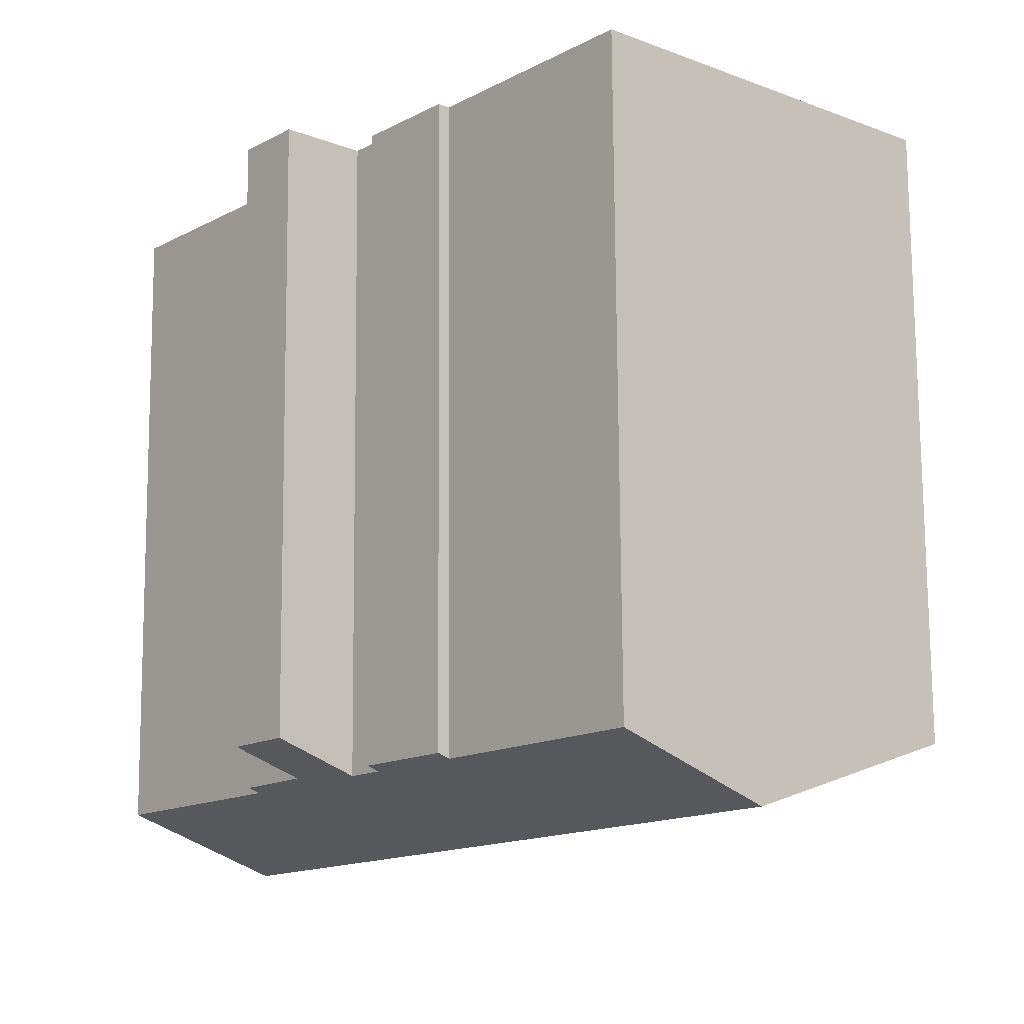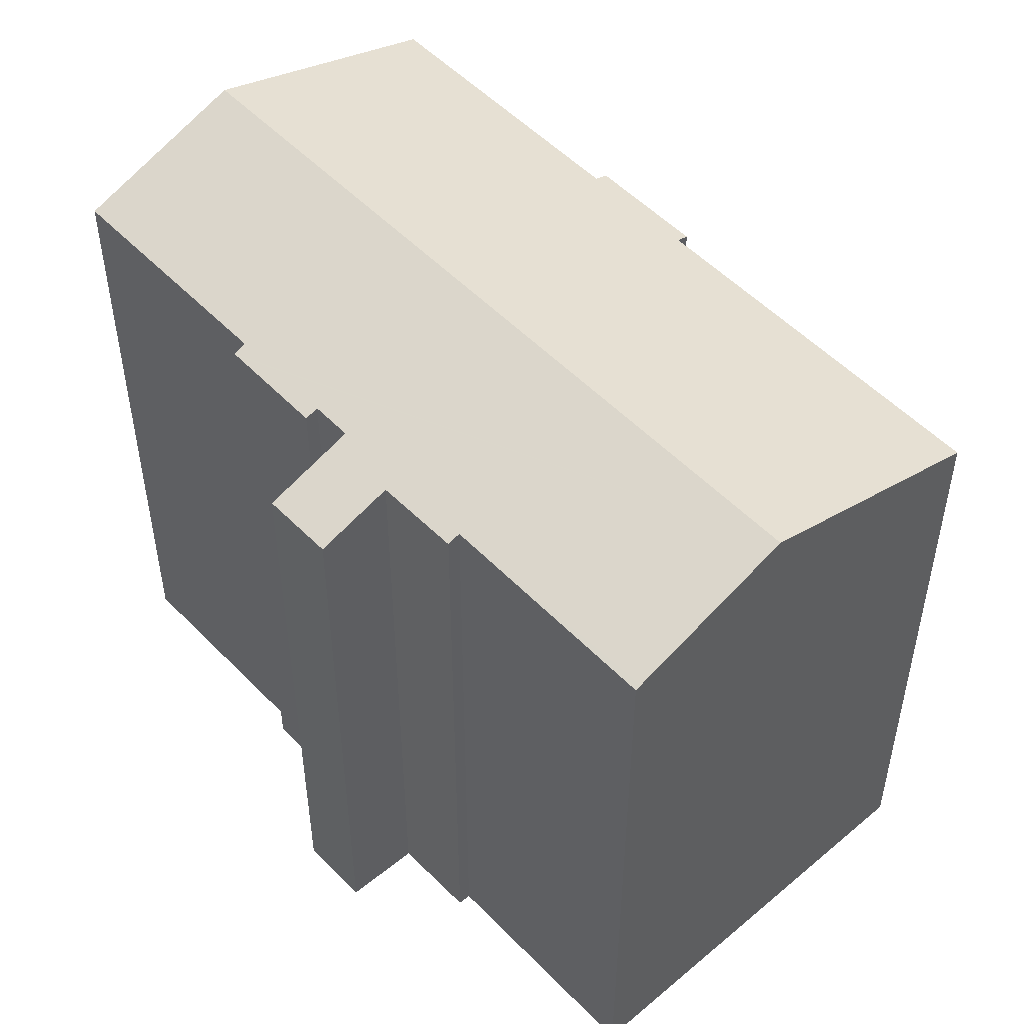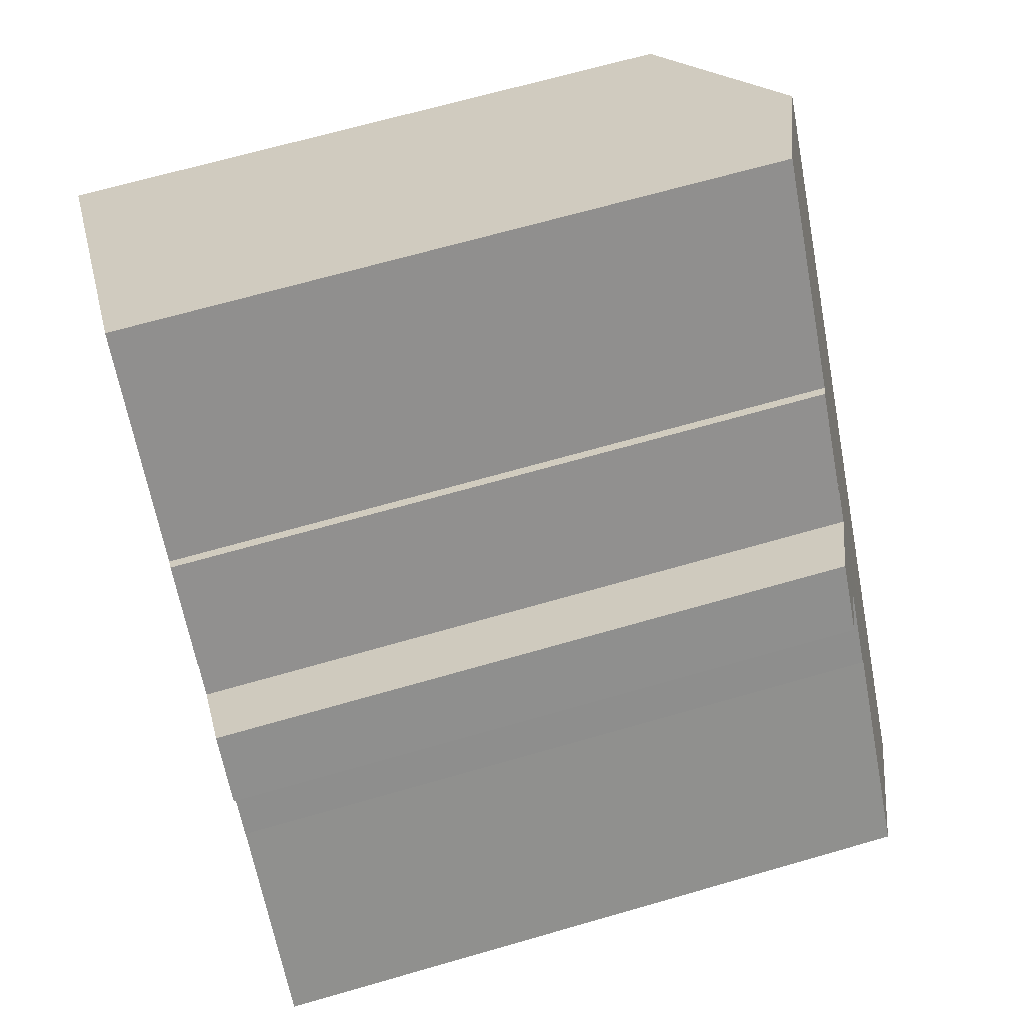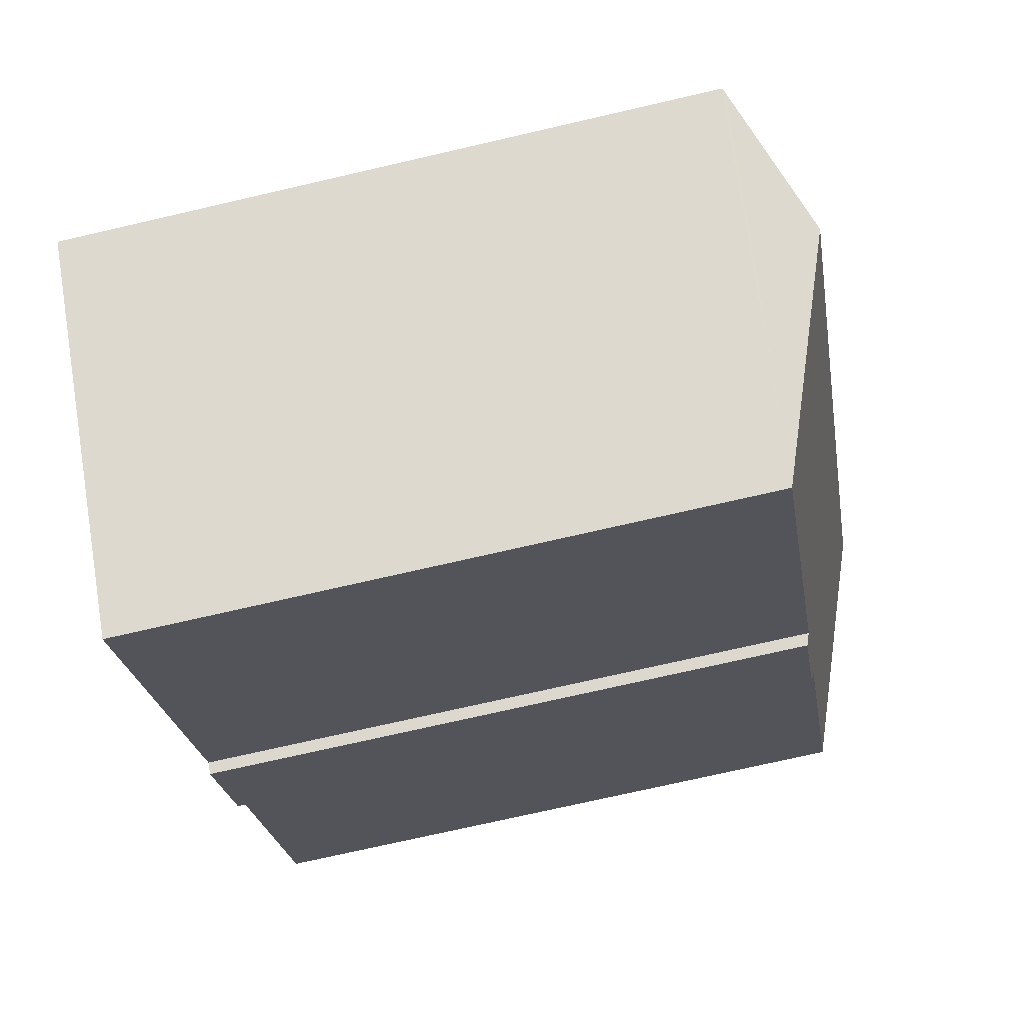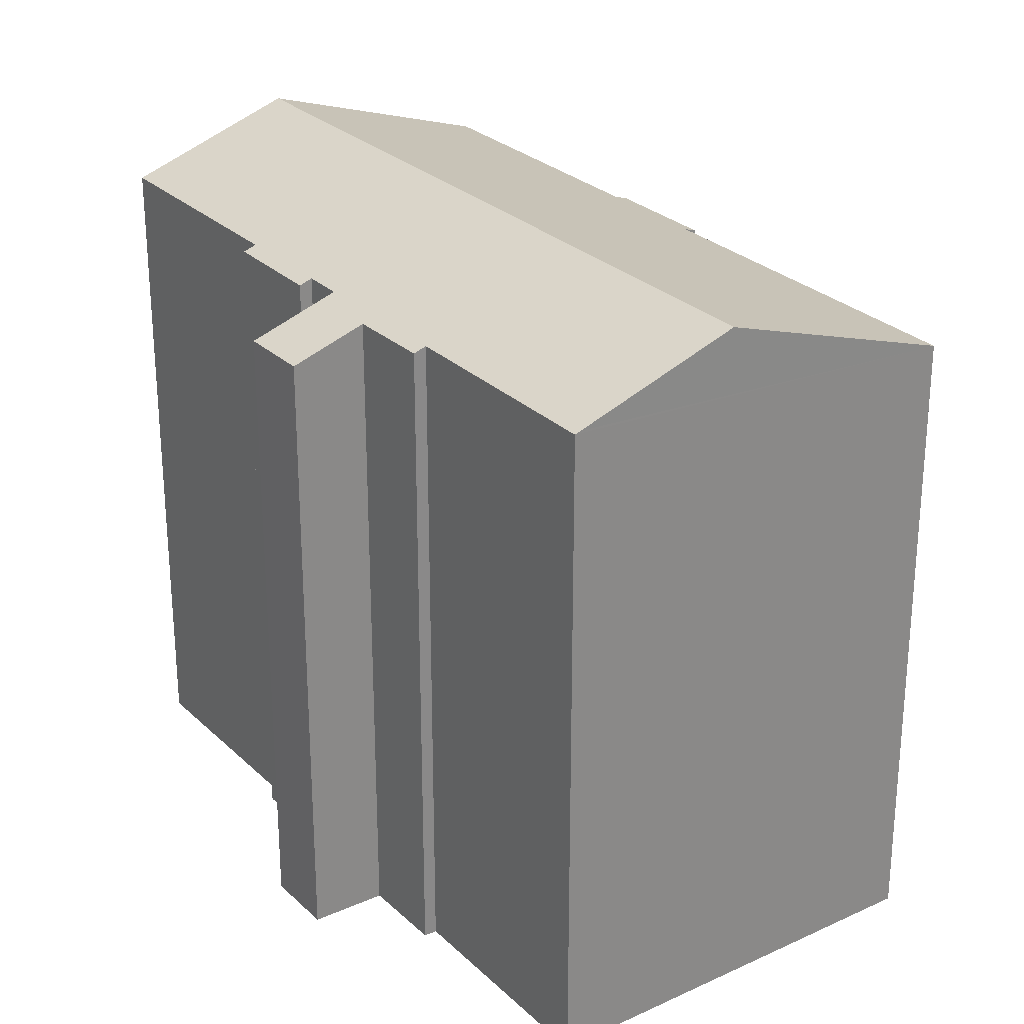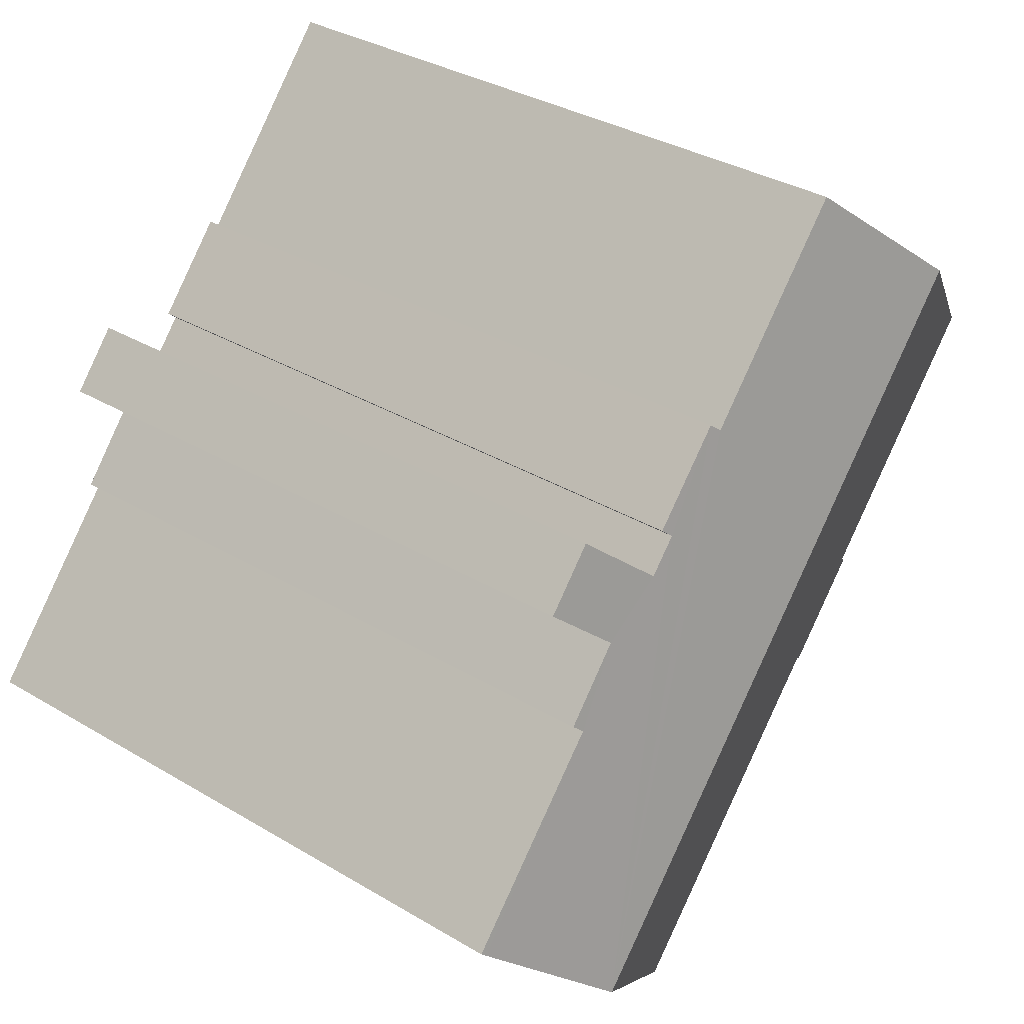
<metadata>
{"format":"obj","ext":"obj","renderer":"f3d","projection":"perspective","resolution":1024,"background":"white","views":[{"elev":76.0,"azim":179.6,"up":"+Z"},{"elev":52.1,"azim":96.8,"up":"+Y"},{"elev":66.8,"azim":73.8,"up":"+Z"},{"elev":-73.0,"azim":103.0,"up":"+Z"},{"elev":27.4,"azim":103.8,"up":"+Y"},{"elev":33.6,"azim":129.3,"up":"+Z"}]}
</metadata>
<code>
v  0.241 16.81 0.208
v  4.938 16.71 -5.694
v  0 16.7 1.023e-15
v  4.956 18.84 4.291
v  18.33 18.84 -11.21
v  6.955 16.7 -8.07
v  6.699 16.59 -8.282
v  13.38 16.71 -15.48
v  4.674 16.59 -5.938
v  14.64 17.25 0.547
v  14.38 17.36 0.313
v  12.82 17.25 2.625
v  18.1 16.59 -0.397
v  16.62 17.24 -1.728
v  16.86 16.59 1.06
v  18.08 17.25 -3.452
v  17.83 17.36 -3.681
v  5.809 18.47 5.03
v  8.37 17.37 7.248
v  12.5 17.37 2.47
v  12.76 17.25 2.695
v  15.09 17.36 -0.509
v  21.66 17.41 -8.342
v  21.78 17.36 -8.24
v  12.76 -1.65e-16 2.695
v  14.64 -3.349e-17 0.547
v  12.82 -1.607e-16 2.625
v  14.38 -1.917e-17 0.313
v  15.09 3.117e-17 -0.509
v  18.1 2.431e-17 -0.397
v  16.86 -6.491e-17 1.06
v  18.08 2.114e-16 -3.452
v  16.62 1.058e-16 -1.728
v  17.83 2.254e-16 -3.681
v  21.78 5.046e-16 -8.24
v  8.37 -4.438e-16 7.248
v  12.5 -1.512e-16 2.47
v  18.33 6.863e-16 -11.21
v  13.38 9.477e-16 -15.48
v  21.66 5.108e-16 -8.342
v  6.955 4.941e-16 -8.07
v  6.699 5.071e-16 -8.282
v  4.938 3.487e-16 -5.694
v  4.674 3.636e-16 -5.938
v  0 0 0
v  0.241 -1.274e-17 0.208
v  5.809 -3.08e-16 5.03
v  4.956 -2.627e-16 4.291
g defaultobject
f 1 2 3
f 2 1 4
f 2 4 5
f 2 5 6
f 2 6 7
f 6 5 8
f 7 9 2
f 10 11 12
f 13 14 15
f 16 17 14
f 18 5 4
f 5 18 19
f 5 19 20
f 5 20 21
f 5 21 12
f 5 12 11
f 5 11 22
f 5 22 14
f 14 22 15
f 5 14 17
f 5 17 23
f 23 17 24
f 25 12 21
f 12 25 10
f 10 25 26
f 26 25 27
f 28 22 11
f 22 28 29
f 15 30 13
f 30 15 31
f 14 32 16
f 32 14 33
f 34 24 17
f 24 34 35
f 36 20 19
f 20 36 37
f 10 28 11
f 28 10 26
f 13 33 14
f 33 13 30
f 16 34 17
f 34 16 32
f 23 8 5
f 8 23 24
f 8 24 35
f 8 35 38
f 8 38 39
f 38 35 40
f 41 7 6
f 7 41 42
f 29 15 22
f 15 29 31
f 9 43 2
f 43 9 44
f 45 1 3
f 1 45 4
f 4 45 18
f 18 45 19
f 19 45 36
f 36 45 46
f 36 46 47
f 47 46 48
f 37 21 20
f 21 37 25
f 39 6 8
f 6 39 41
f 42 9 7
f 9 42 44
f 43 3 2
f 3 43 45
f 42 43 44
f 40 34 38
f 34 40 35
f 43 46 45
f 46 43 48
f 48 43 42
f 48 42 41
f 48 41 47
f 47 41 39
f 47 39 36
f 36 39 37
f 37 39 38
f 37 38 25
f 25 38 27
f 27 38 28
f 28 38 29
f 29 38 33
f 33 38 34
f 33 34 32
f 33 31 29
f 31 33 30
f 26 27 28

</code>
